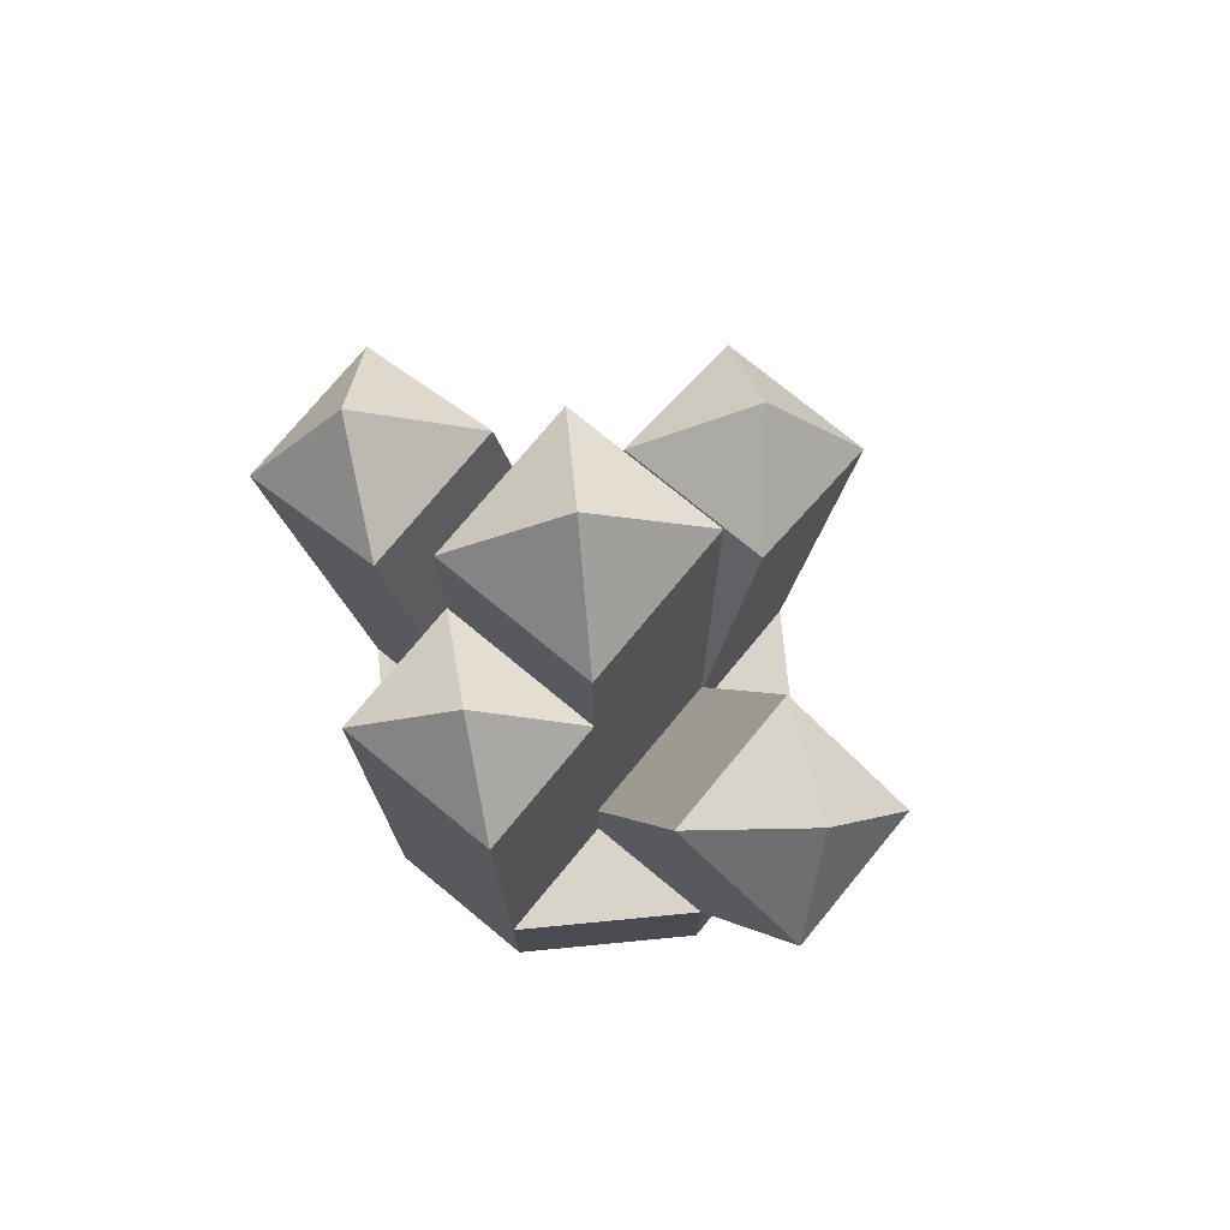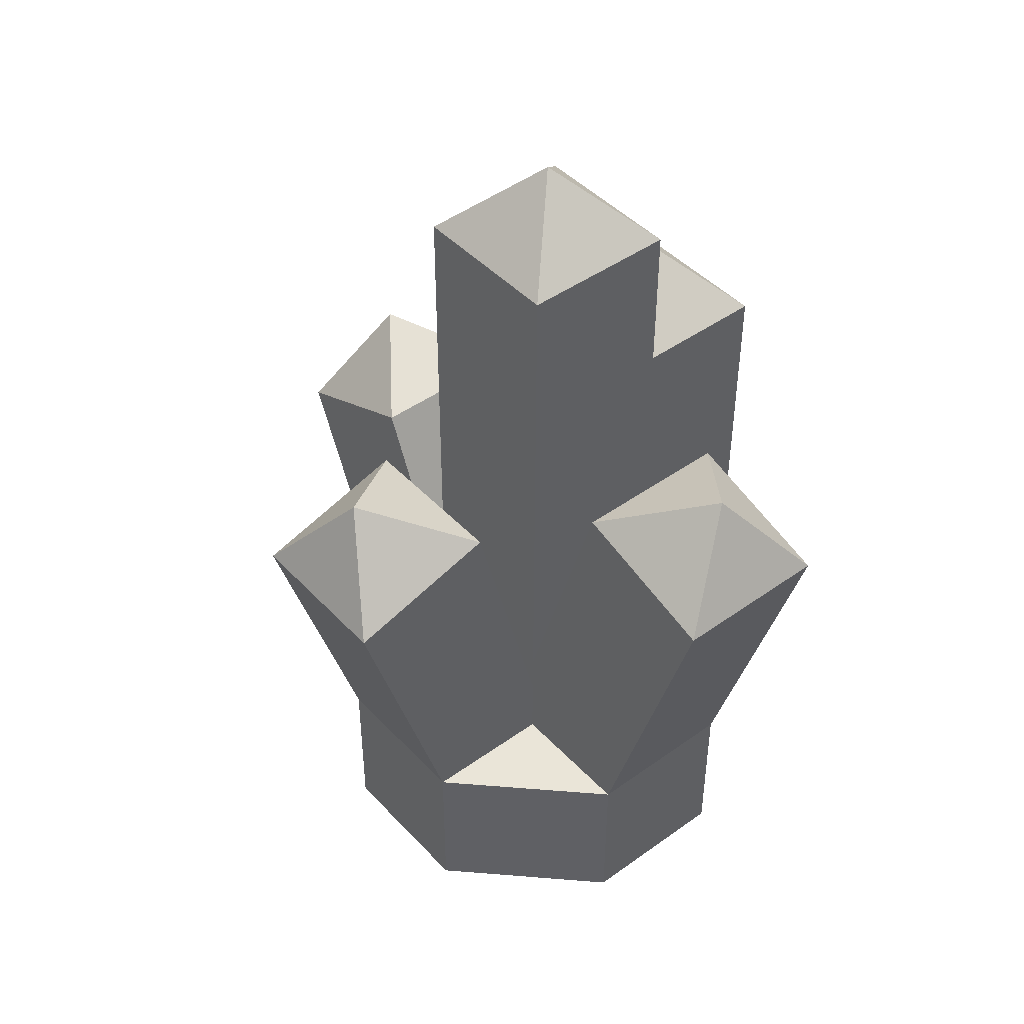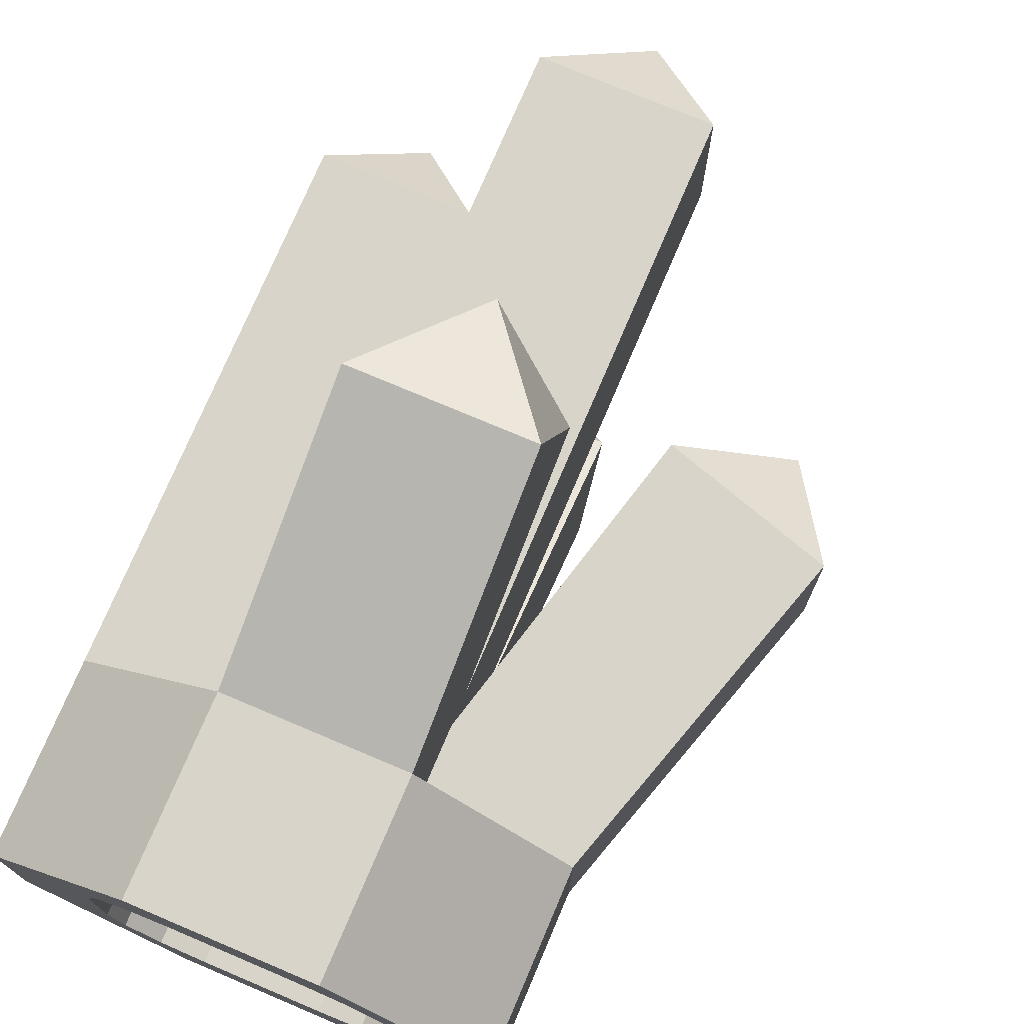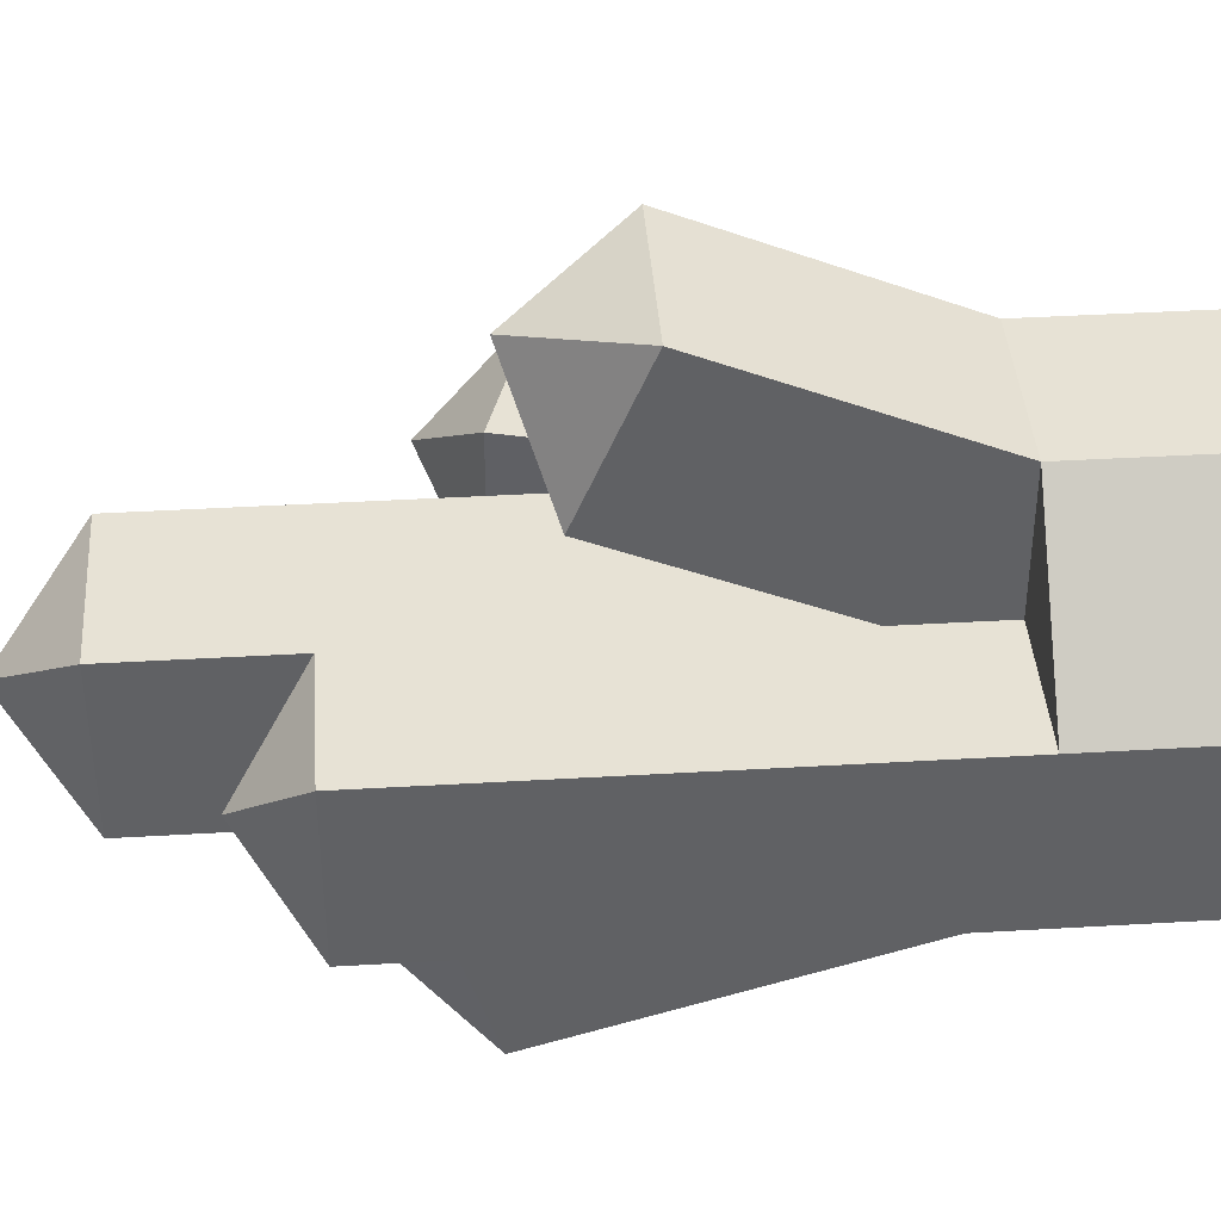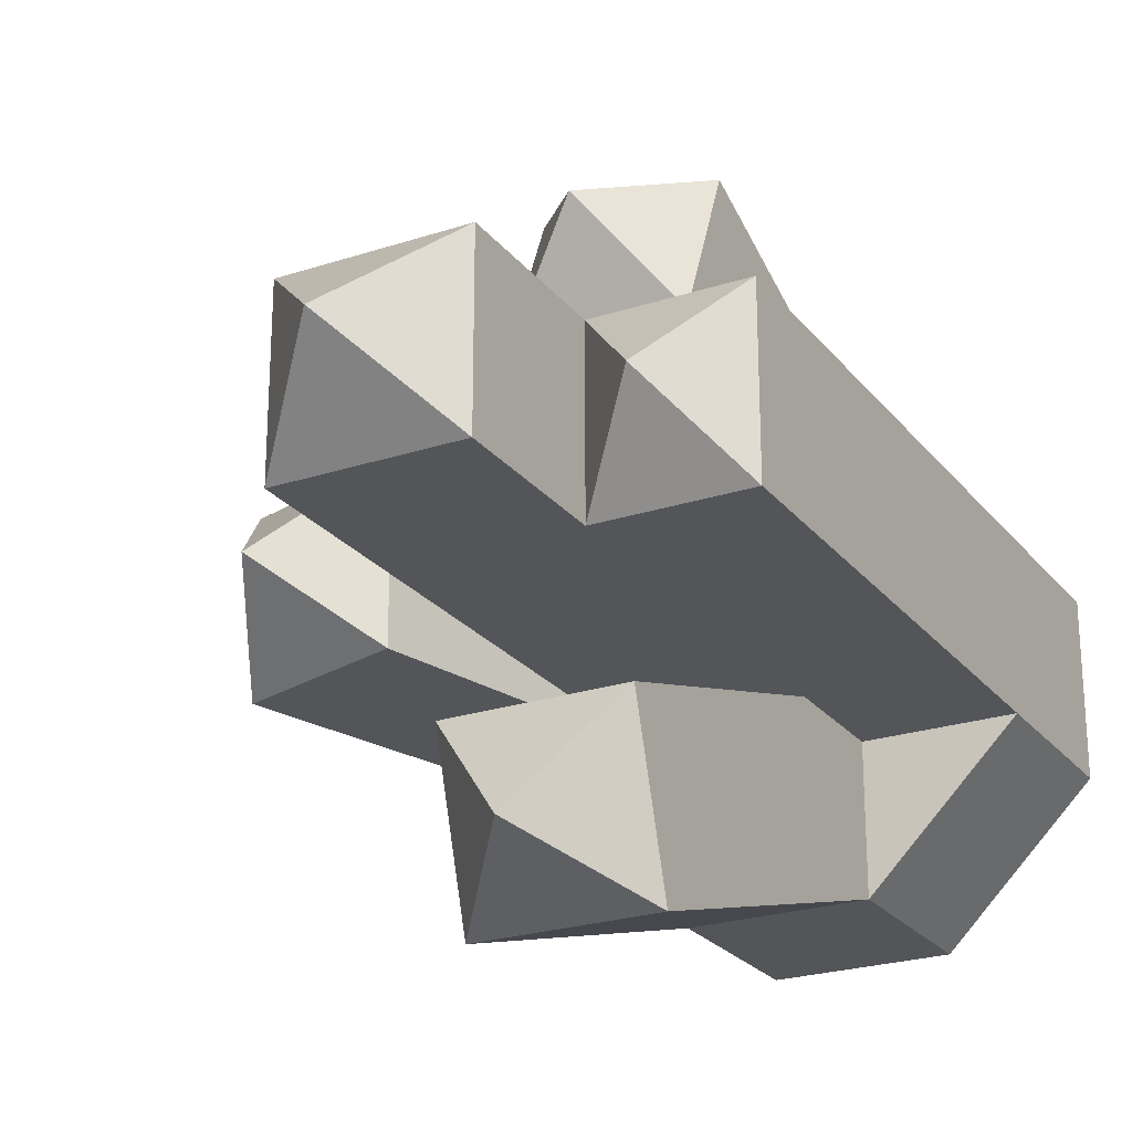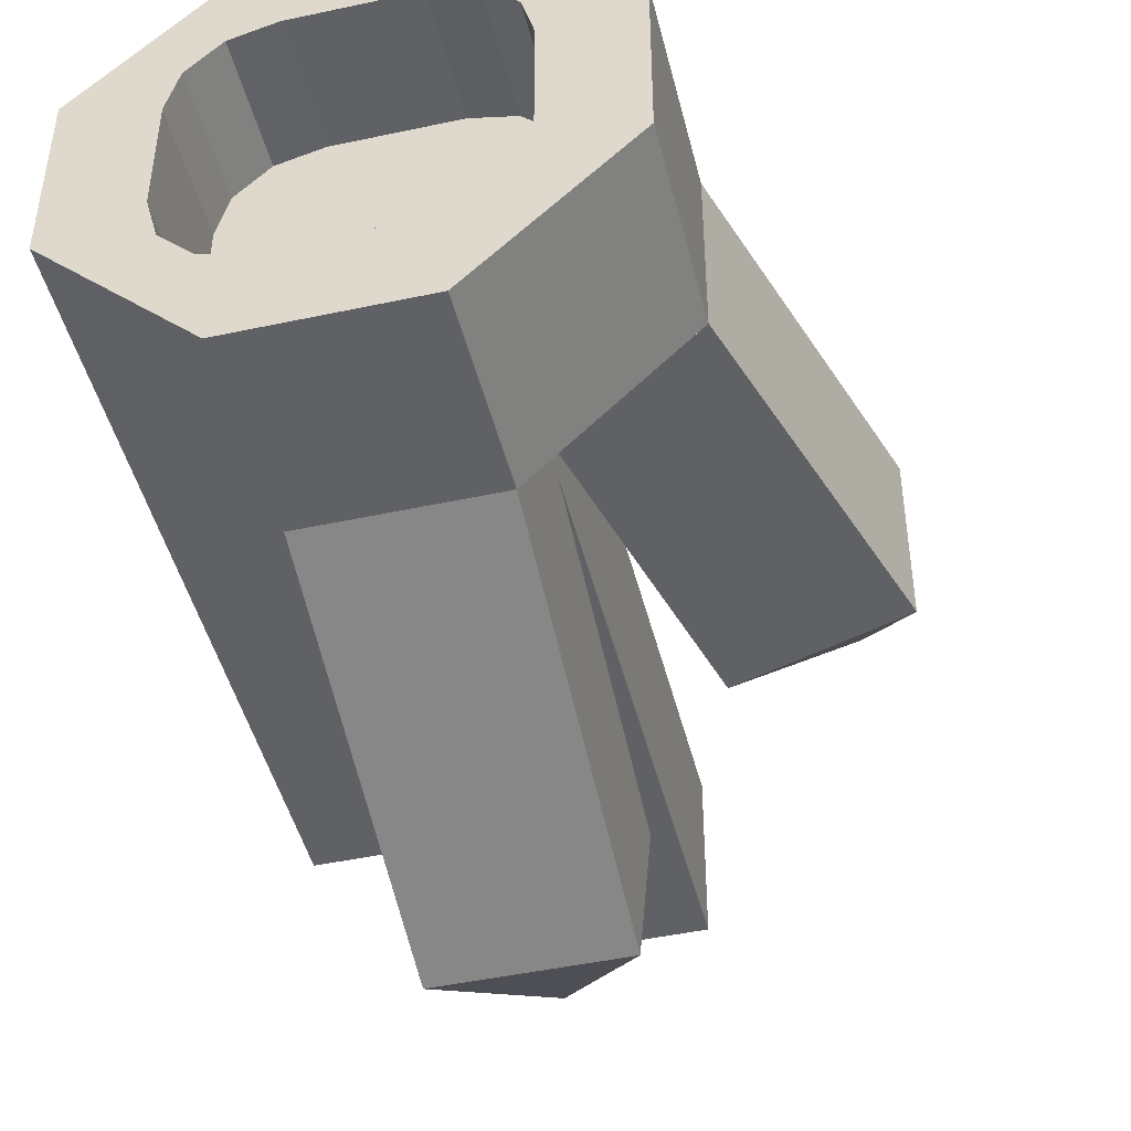
<metadata>
{"format":"obj","ext":"obj","renderer":"f3d","projection":"perspective","resolution":1024,"background":"white","views":[{"elev":75.1,"azim":-50.5,"up":"+Y"},{"elev":44.9,"azim":140.3,"up":"+Y"},{"elev":75.0,"azim":23.0,"up":"+Z"},{"elev":40.2,"azim":-94.1,"up":"+Z"},{"elev":-24.1,"azim":-151.5,"up":"+Z"},{"elev":-46.4,"azim":13.8,"up":"+Z"}]}
</metadata>
<code>
v  -0.3554 0.0158 0.168
v  -0.3554 0.3358 0.1677
v  -0.3554 0.0156 -0.132
v  -0.3554 0.3356 -0.1323
v  -0.1054 0.0161 0.418
v  -0.1054 0.3361 0.4177
v  -0.1054 0.3358 0.1677
v  0.1946 0.0161 0.418
v  0.1946 0.3361 0.4177
v  0.4446 0.0158 0.168
v  0.4446 0.3358 0.1677
v  0.1946 0.3358 0.1677
v  0.4446 0.0156 -0.132
v  0.4446 0.3356 -0.1323
v  0.1946 0.0153 -0.382
v  0.1946 0.3353 -0.3823
v  0.1946 0.3356 -0.1323
v  -0.1054 0.0153 -0.382
v  -0.1054 0.3353 -0.3823
v  -0.1054 0.3356 -0.1323
v  -0.1054 0.5148 0.1675
v  -0.1054 0.7965 0.6126
v  -0.1054 0.9135 0.3363
v  0.1946 0.7965 0.6126
v  0.1946 0.5128 0.1675
v  0.1946 0.9135 0.3363
v  0.0446 0.9931 0.5329
v  -0.1054 0.5467 -0.1325
v  -0.1054 1.004 -0.5876
v  -0.1054 1.093 -0.3008
v  0.1946 1.004 -0.5876
v  0.1946 0.5435 -0.1325
v  0.1946 1.093 -0.3008
v  0.0446 1.192 -0.4882
v  -0.1054 1.516 -0.1335
v  -0.1054 1.516 0.1665
v  0.1946 1.516 0.1665
v  0.1946 1.516 -0.1335
v  0.0446 1.666 0.0163
v  -0.3554 1.226 -0.1332
v  -0.3554 1.226 0.1668
v  -0.1054 1.226 0.1668
v  -0.1054 1.226 -0.1332
v  -0.2304 1.351 0.0167
v  0.3332 0.9973 0.167
v  0.1946 0.4611 0.1676
v  0.62 0.9096 0.1671
v  0.62 0.9093 -0.1329
v  0.3332 0.997 -0.133
v  0.1946 0.4634 -0.1324
v  0.5205 1.097 0.0169
v  -0.0554 0.0159 0.2684
v  -0.0554 0.2259 0.2681
v  0.1446 0.0159 0.2684
v  0.1446 0.2259 0.2681
v  0.2199 0.0159 0.2484
v  0.2199 0.2259 0.2482
v  0.275 0.0159 0.1933
v  0.275 0.2259 0.1931
v  0.295 0.0158 0.118
v  0.2949 0.2258 0.1178
v  0.295 0.0156 -0.082
v  0.2949 0.2256 -0.0822
v  0.275 0.0155 -0.1573
v  0.275 0.2255 -0.1575
v  0.2199 0.0155 -0.2124
v  0.2199 0.2255 -0.2126
v  0.1446 0.0155 -0.2324
v  0.1446 0.2255 -0.2325
v  -0.0554 0.0155 -0.2324
v  -0.0554 0.2255 -0.2325
v  -0.1307 0.0155 -0.2124
v  -0.1307 0.2255 -0.2126
v  -0.1858 0.0155 -0.1573
v  -0.1858 0.2255 -0.1575
v  -0.2058 0.0156 -0.082
v  -0.2057 0.2256 -0.0822
v  -0.2058 0.0158 0.118
v  -0.2057 0.2258 0.1178
v  -0.1858 0.0159 0.1933
v  -0.1858 0.2259 0.1931
v  -0.1307 0.0159 0.2484
v  -0.1307 0.2259 0.2482
g chrystal
f 1 2 3
f 2 4 3
f 5 6 1
f 6 2 1
f 6 7 2
f 8 9 5
f 9 6 5
f 10 11 8
f 11 9 8
f 11 12 9
f 13 14 10
f 14 11 10
f 15 16 13
f 16 14 13
f 16 17 14
f 18 19 15
f 19 16 15
f 3 4 18
f 4 19 18
f 4 20 19
f 21 7 6
f 6 22 21
f 21 22 23
f 22 6 24
f 6 9 24
f 9 25 24
f 25 26 24
f 9 12 25
f 26 25 23
f 25 21 23
f 22 27 23
f 24 27 22
f 26 27 24
f 23 27 26
f 20 28 19
f 19 28 29
f 28 30 29
f 19 29 16
f 29 31 16
f 17 16 32
f 16 31 32
f 33 32 31
f 32 33 28
f 28 33 30
f 30 34 29
f 33 34 30
f 31 34 33
f 29 34 31
f 35 20 36
f 20 7 36
f 36 7 37
f 7 12 37
f 37 12 38
f 12 17 38
f 38 17 35
f 17 20 35
f 36 39 35
f 37 39 36
f 38 39 37
f 35 39 38
f 40 4 41
f 4 2 41
f 41 2 42
f 2 7 42
f 43 20 40
f 40 20 4
f 41 44 40
f 42 44 41
f 44 42 43
f 44 43 40
f 45 46 47
f 12 11 46
f 11 47 46
f 47 11 48
f 11 14 48
f 49 48 50
f 17 50 14
f 50 48 14
f 46 45 50
f 45 49 50
f 45 51 49
f 47 51 45
f 48 51 47
f 49 51 48
f 52 53 54
f 53 55 54
f 54 55 56
f 55 57 56
f 56 57 58
f 57 59 58
f 58 59 60
f 59 61 60
f 60 61 62
f 61 63 62
f 62 63 64
f 63 65 64
f 64 65 66
f 65 67 66
f 66 67 68
f 67 69 68
f 68 69 70
f 69 71 70
f 70 71 72
f 71 73 72
f 72 73 74
f 73 75 74
f 74 75 76
f 75 77 76
f 76 77 78
f 77 79 78
f 78 79 80
f 79 81 80
f 80 81 82
f 81 83 82
f 82 83 52
f 83 53 52
f 79 61 59
f 61 77 63
f 81 59 57
f 83 57 55
f 55 53 83
f 57 83 81
f 79 59 81
f 61 79 77
f 77 75 63
f 63 75 65
f 73 65 75
f 67 73 71
f 71 69 67
f 73 67 65
f 78 80 1
f 1 80 5
f 80 82 5
f 82 52 5
f 5 52 8
f 52 54 8
f 54 56 8
f 8 56 10
f 56 58 10
f 10 58 60
f 78 1 76
f 76 1 3
f 10 60 13
f 60 62 13
f 62 64 13
f 13 64 15
f 64 66 15
f 66 68 15
f 15 68 18
f 68 70 18
f 70 72 18
f 18 72 3
f 72 74 3
f 3 74 76

</code>
